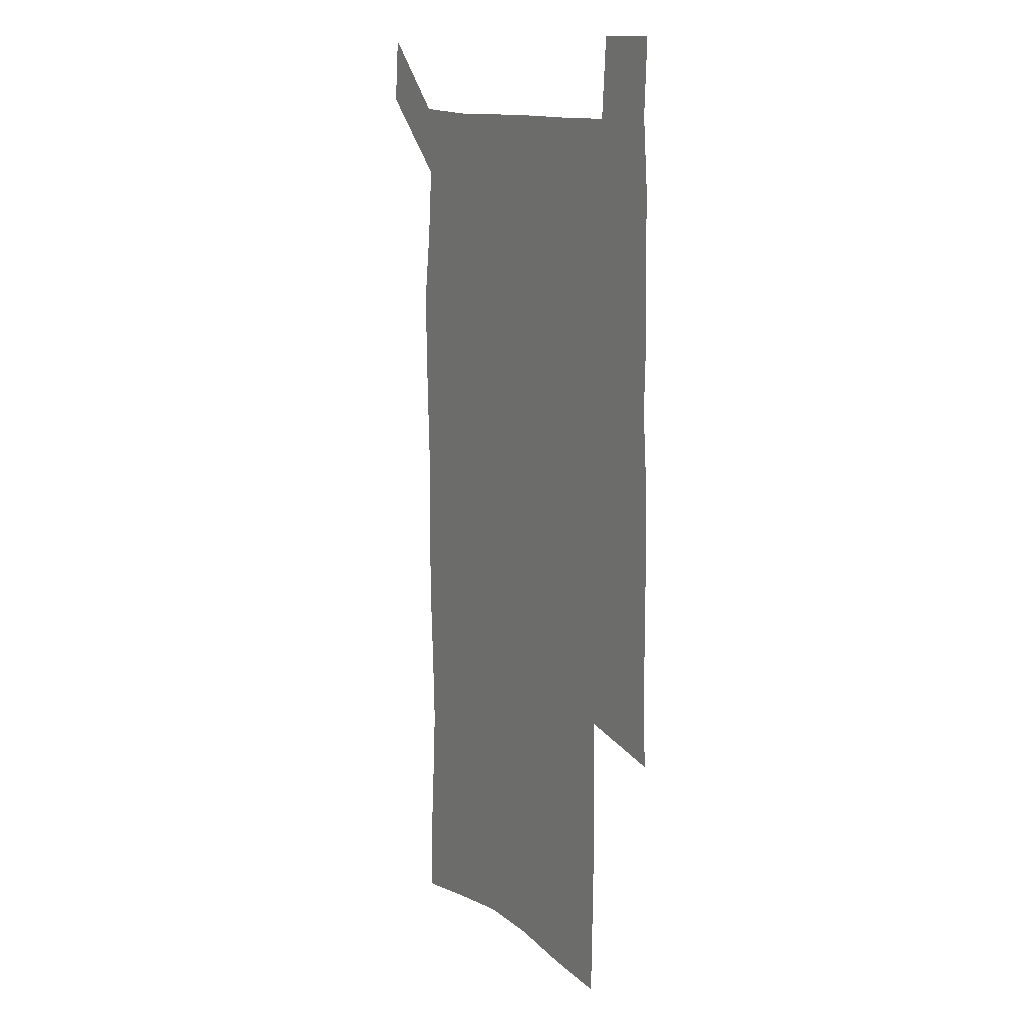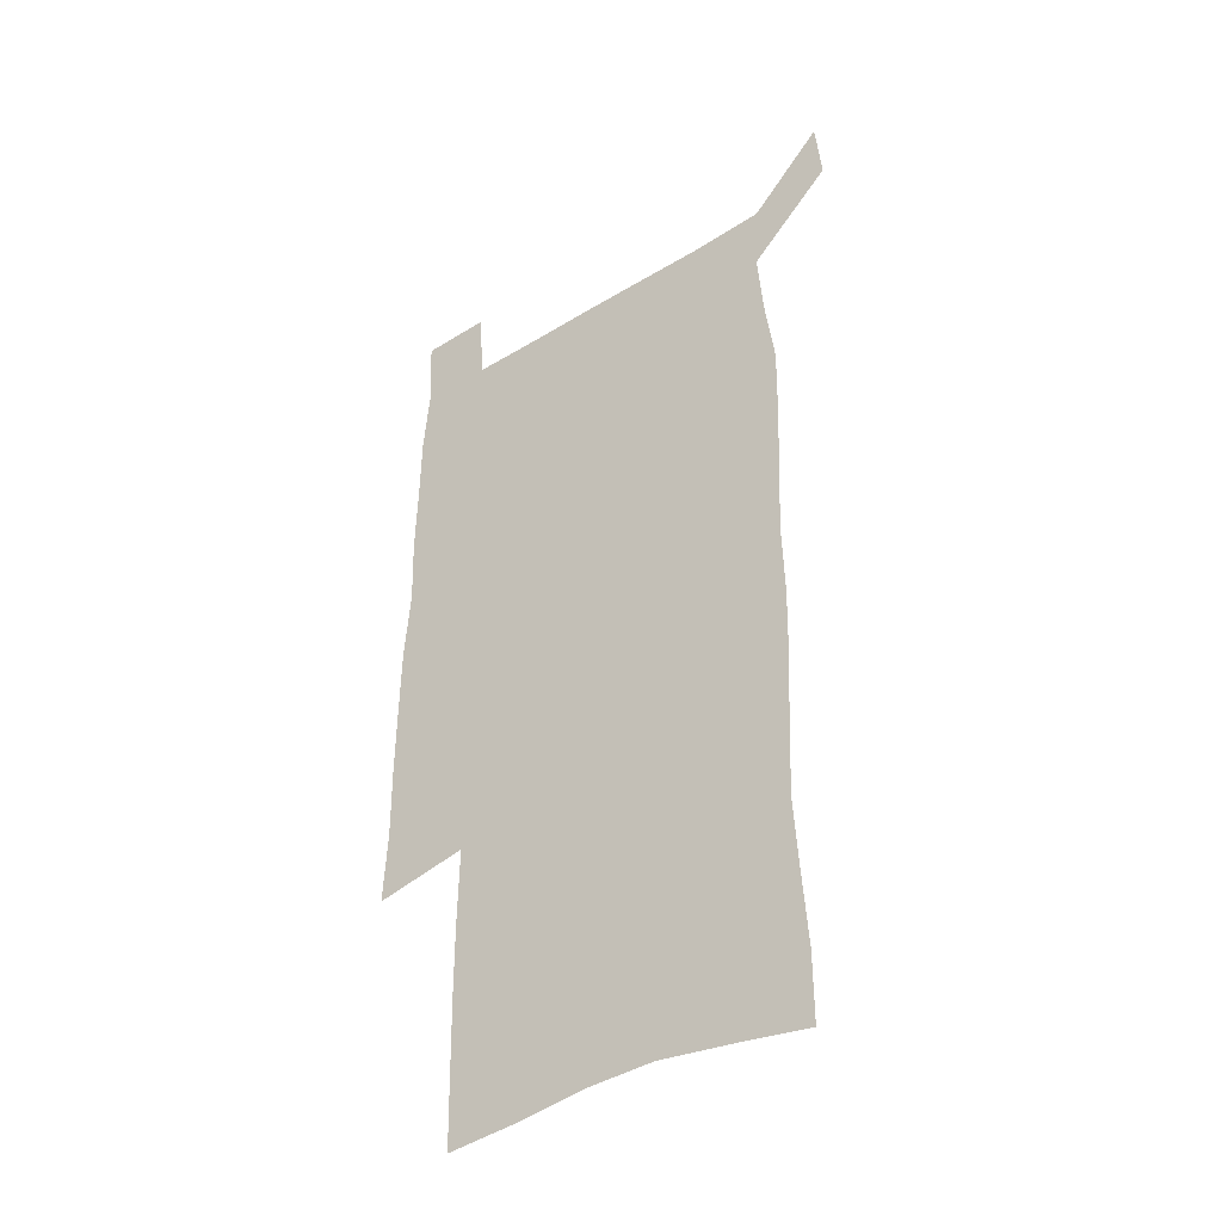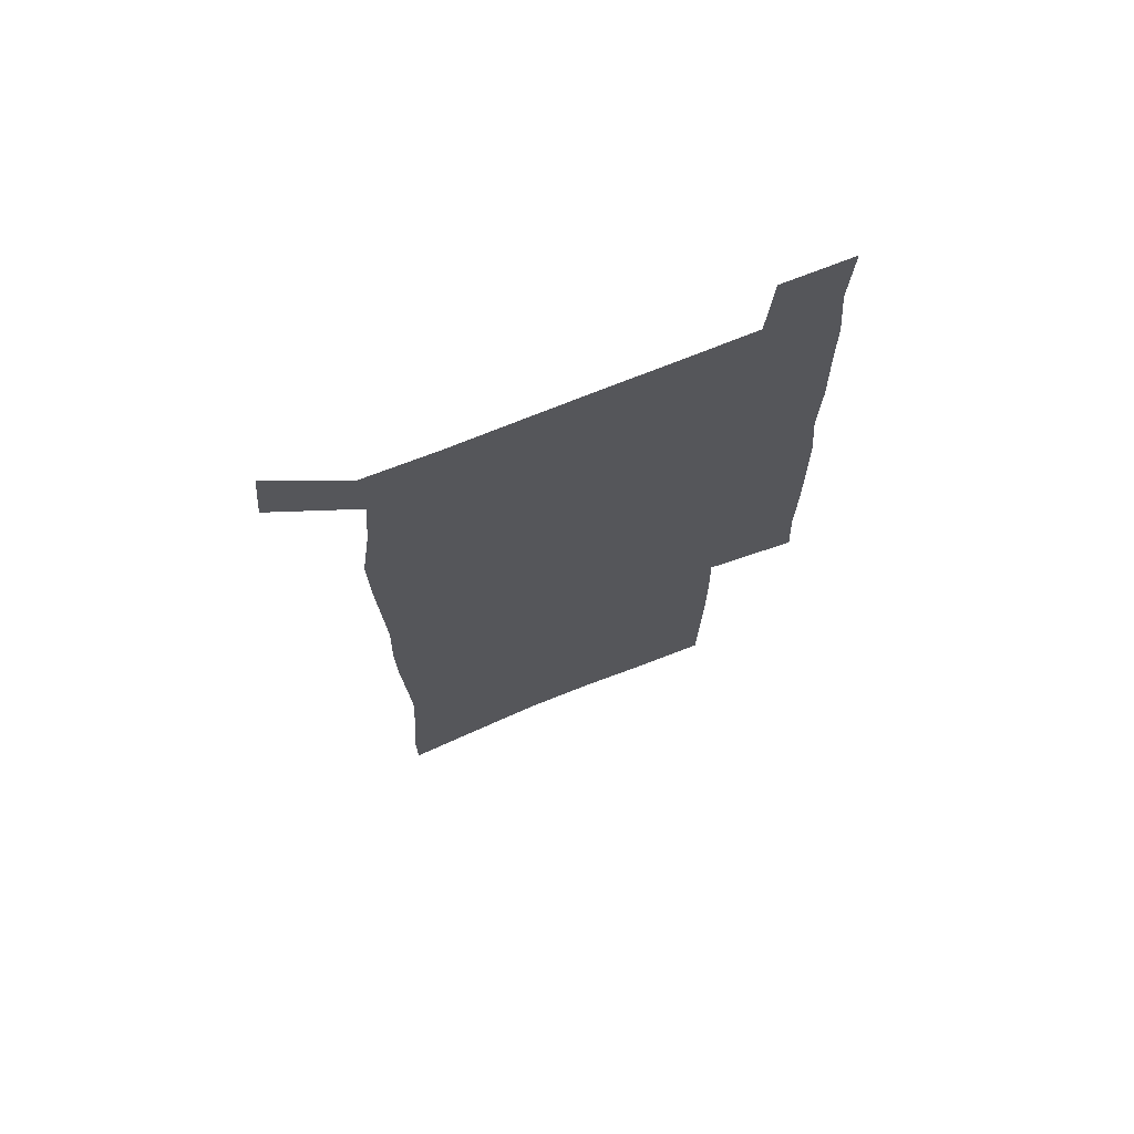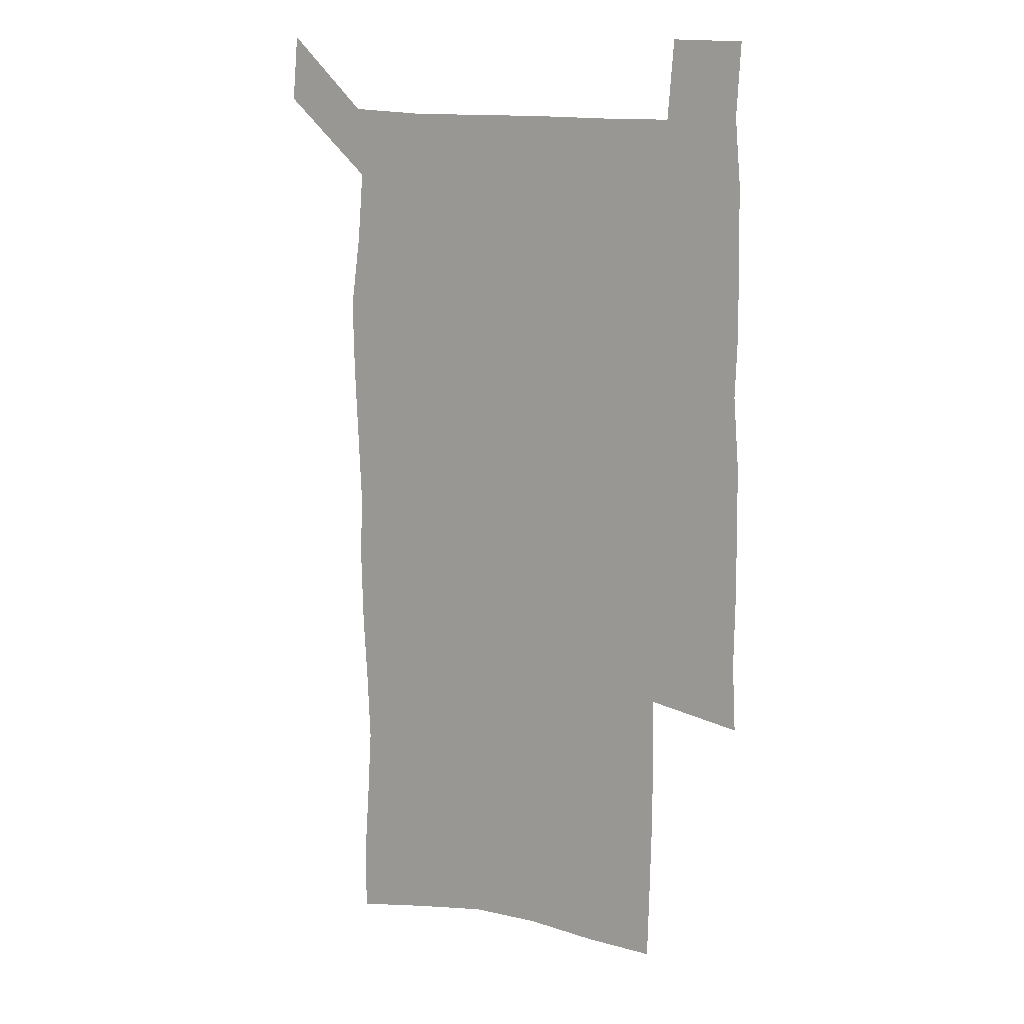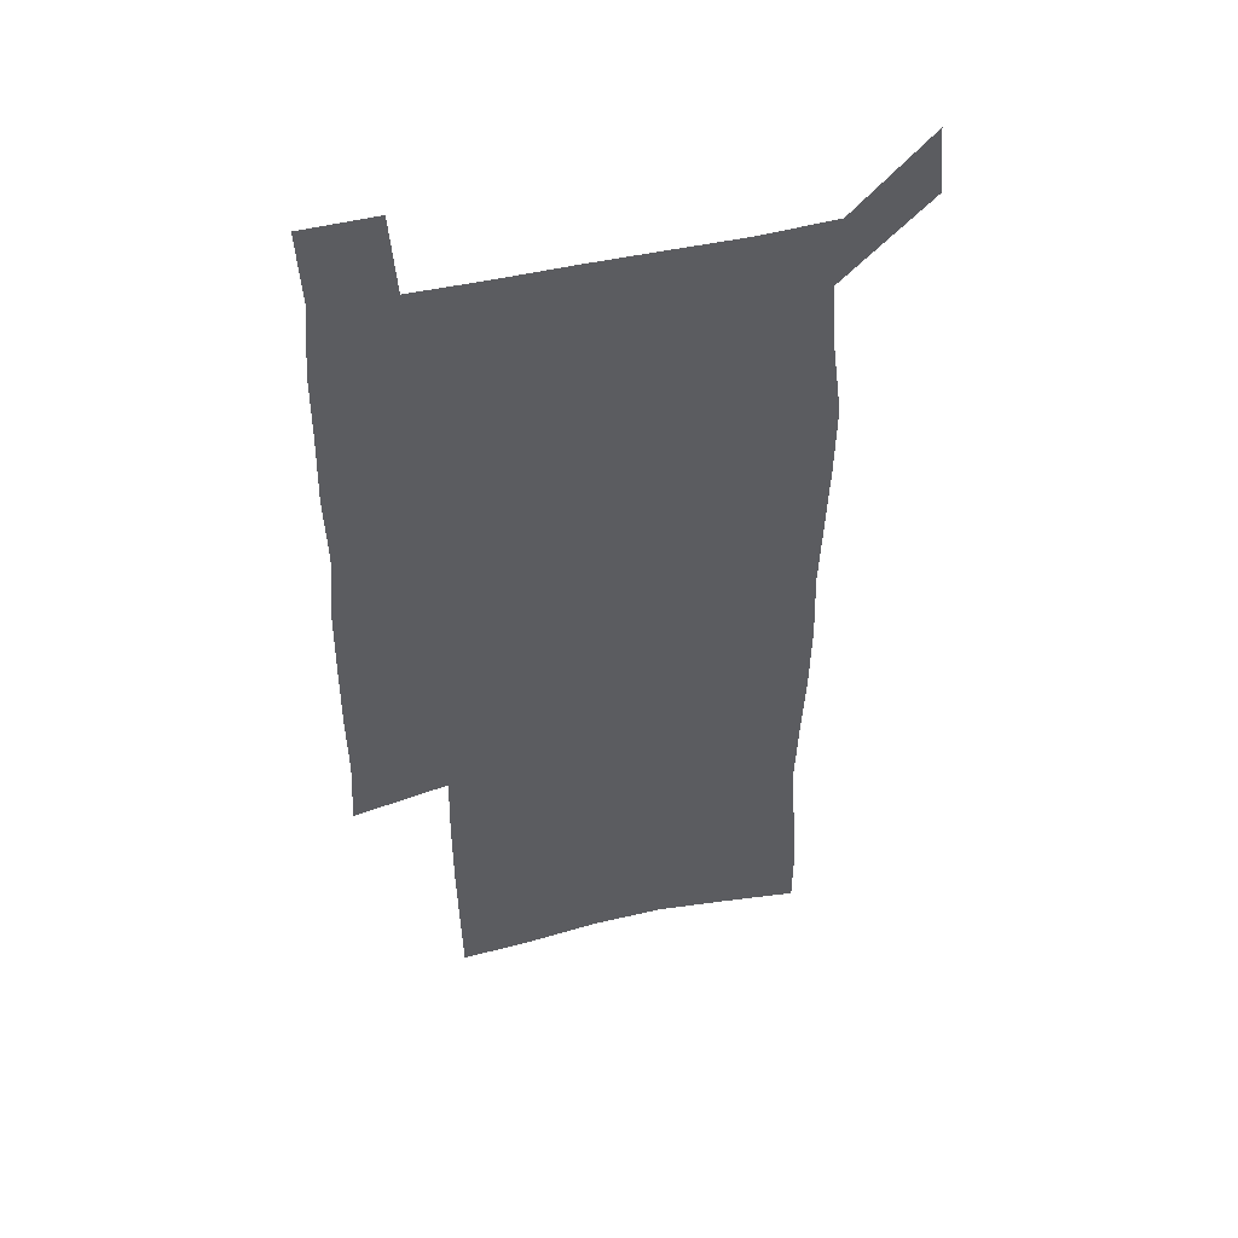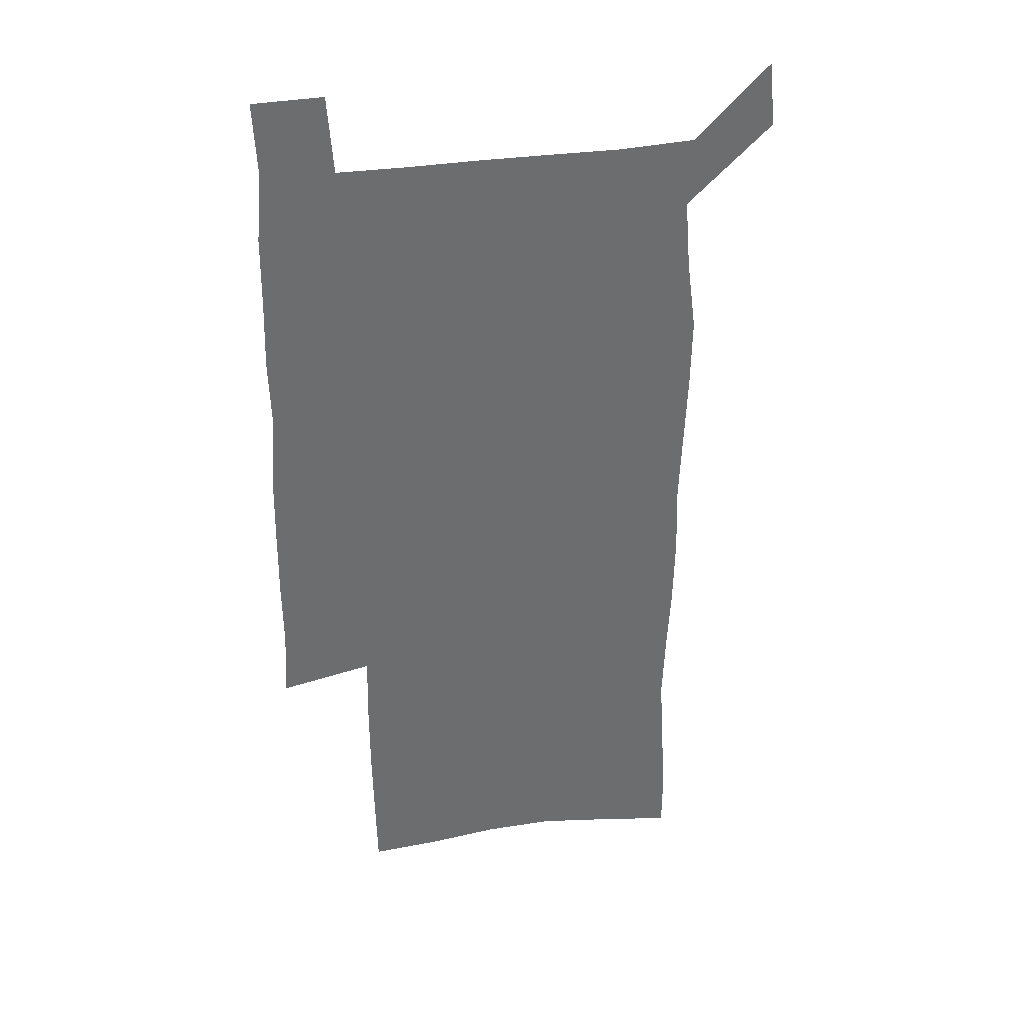
<metadata>
{"format":"obj","ext":"obj","renderer":"f3d","projection":"perspective","resolution":1024,"background":"white","views":[{"elev":12.8,"azim":59.2,"up":"+Y"},{"elev":-40.6,"azim":-143.0,"up":"+Y"},{"elev":71.9,"azim":-22.0,"up":"+Y"},{"elev":14.8,"azim":24.5,"up":"+Y"},{"elev":49.2,"azim":165.7,"up":"+Y"},{"elev":36.5,"azim":169.1,"up":"+Y"}]}
</metadata>
<code>
v 446.2 572.9 0
v 448.8 600.7 0
v 476.2 172.4 0
v 476.2 201.5 0
v 478.4 232.8 0
v 480.2 264.4 0
v 479.2 294.5 0
v 477.6 324.7 0
v 477 355.5 0
v 477.9 387.3 0
v 476.7 417.8 0
v 475.6 448.5 0
v 475.1 479 0
v 479.1 509.6 0
v 481.5 539.4 0
v 480 569.1 0
v 506.9 177.4 0
v 513.6 213.3 0
v 514.1 242.7 0
v 514.1 272.1 0
v 513.4 301.6 0
v 513.1 331.7 0
v 512 361.3 0
v 513.3 391.9 0
v 511.7 421.1 0
v 512.7 450.9 0
v 513 480.2 0
v 512.5 509.4 0
v 512.8 538.4 0
v 511.7 567.7 0
v 538.8 182 0
v 541.6 214.7 0
v 543.7 246.8 0
v 543.4 275.2 0
v 543.4 305.1 0
v 543 334.7 0
v 543 364.5 0
v 542.6 393.6 0
v 543.2 423.1 0
v 542.9 451.8 0
v 541.9 480.7 0
v 543 509.5 0
v 542.6 538.3 0
v 541.4 568 0
v 568.5 181.6 0
v 570.3 217.2 0
v 571 247.8 0
v 571.2 275 0
v 571.8 306.8 0
v 571.7 336.2 0
v 571.5 365.6 0
v 571.5 394.9 0
v 571.5 423.5 0
v 571.5 452.4 0
v 572 481.3 0
v 572 509.6 0
v 572 537.9 0
v 571.1 568.2 0
v 598.3 178.3 0
v 598.4 215.1 0
v 599.4 245.1 0
v 599.4 277 0
v 599.9 306.1 0
v 600.2 335.2 0
v 599.4 366.3 0
v 599.6 394.8 0
v 599.8 423.6 0
v 600.2 452.4 0
v 600.1 481.4 0
v 600.3 509.7 0
v 600.6 538.4 0
v 600.7 568 0
v 628 176.6 0
v 628.7 209.1 0
v 629.2 240.5 0
v 629.3 272.5 0
v 628.7 304.4 0
v 629.4 333.8 0
v 628.9 363.9 0
v 628.8 393.2 0
v 630.2 422.2 0
v 629.7 451.8 0
v 630.2 481 0
v 631.2 510.3 0
v 630 539.3 0
v 630.2 568.3 0
v 632.6 601.7 0
v 668.3 296.7 0
v 666.6 327.5 0
v 667 357.7 0
v 666.7 388.2 0
v 666.1 418.7 0
v 663.7 450 0
v 664.6 480.3 0
v 663.7 510.6 0
v 663.4 540.6 0
v 660.8 570.1 0
v 662.3 601.3 0
f 15 16 1
f 1 16 2
f 3 17 4
f 17 18 4
f 4 18 5
f 18 19 5
f 5 19 6
f 19 20 6
f 6 20 7
f 20 21 7
f 7 21 8
f 21 22 8
f 8 22 9
f 22 23 9
f 9 23 10
f 23 24 10
f 10 24 11
f 24 25 11
f 11 25 12
f 25 26 12
f 12 26 13
f 26 27 13
f 13 27 14
f 27 28 14
f 14 28 15
f 28 29 15
f 15 29 16
f 29 30 16
f 17 31 18
f 31 32 18
f 18 32 19
f 32 33 19
f 19 33 20
f 33 34 20
f 20 34 21
f 34 35 21
f 21 35 22
f 35 36 22
f 22 36 23
f 36 37 23
f 23 37 24
f 37 38 24
f 24 38 25
f 38 39 25
f 25 39 26
f 39 40 26
f 26 40 27
f 40 41 27
f 27 41 28
f 41 42 28
f 28 42 29
f 42 43 29
f 29 43 30
f 43 44 30
f 31 45 32
f 45 46 32
f 32 46 33
f 46 47 33
f 33 47 34
f 47 48 34
f 34 48 35
f 48 49 35
f 35 49 36
f 49 50 36
f 36 50 37
f 50 51 37
f 37 51 38
f 51 52 38
f 38 52 39
f 52 53 39
f 39 53 40
f 53 54 40
f 40 54 41
f 54 55 41
f 41 55 42
f 55 56 42
f 42 56 43
f 56 57 43
f 43 57 44
f 57 58 44
f 45 59 46
f 59 60 46
f 46 60 47
f 60 61 47
f 47 61 48
f 61 62 48
f 48 62 49
f 62 63 49
f 49 63 50
f 63 64 50
f 50 64 51
f 64 65 51
f 51 65 52
f 65 66 52
f 52 66 53
f 66 67 53
f 53 67 54
f 67 68 54
f 54 68 55
f 68 69 55
f 55 69 56
f 69 70 56
f 56 70 57
f 70 71 57
f 57 71 58
f 71 72 58
f 59 73 60
f 73 74 60
f 60 74 61
f 74 75 61
f 61 75 62
f 75 76 62
f 62 76 63
f 76 77 63
f 63 77 64
f 77 78 64
f 64 78 65
f 78 79 65
f 65 79 66
f 79 80 66
f 66 80 67
f 80 81 67
f 67 81 68
f 81 82 68
f 68 82 69
f 82 83 69
f 69 83 70
f 83 84 70
f 70 84 71
f 84 85 71
f 71 85 72
f 85 86 72
f 77 88 78
f 88 89 78
f 78 89 79
f 89 90 79
f 79 90 80
f 90 91 80
f 80 91 81
f 91 92 81
f 81 92 82
f 92 93 82
f 82 93 83
f 93 94 83
f 83 94 84
f 94 95 84
f 84 95 85
f 95 96 85
f 85 96 86
f 96 97 86
f 86 97 87
f 97 98 87

</code>
